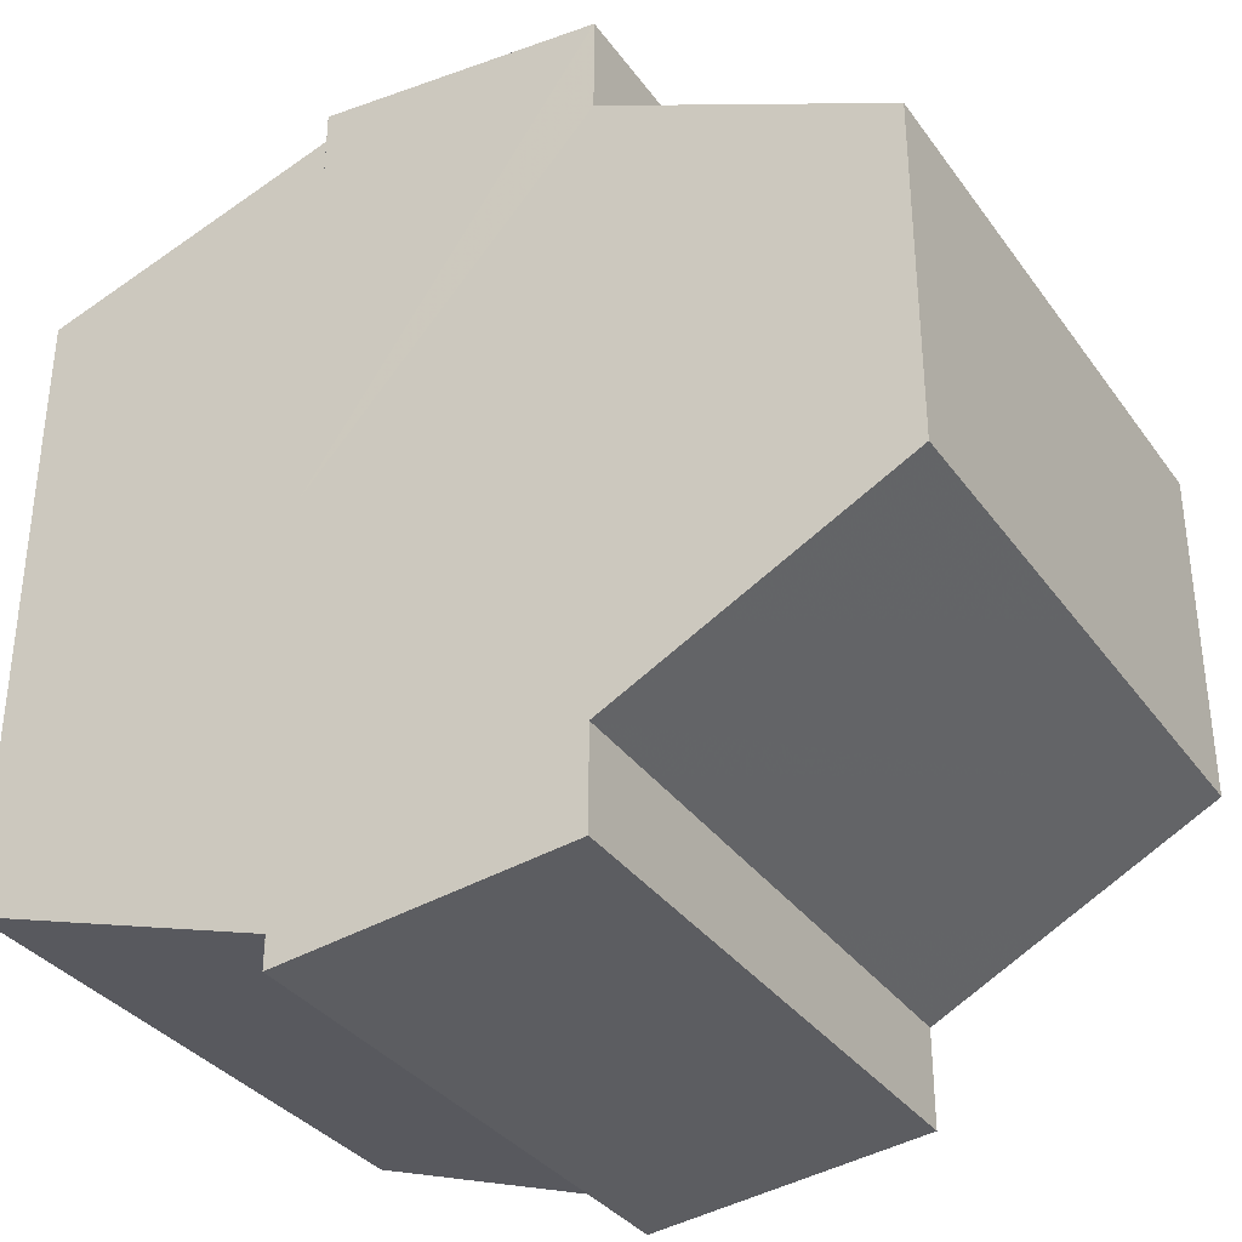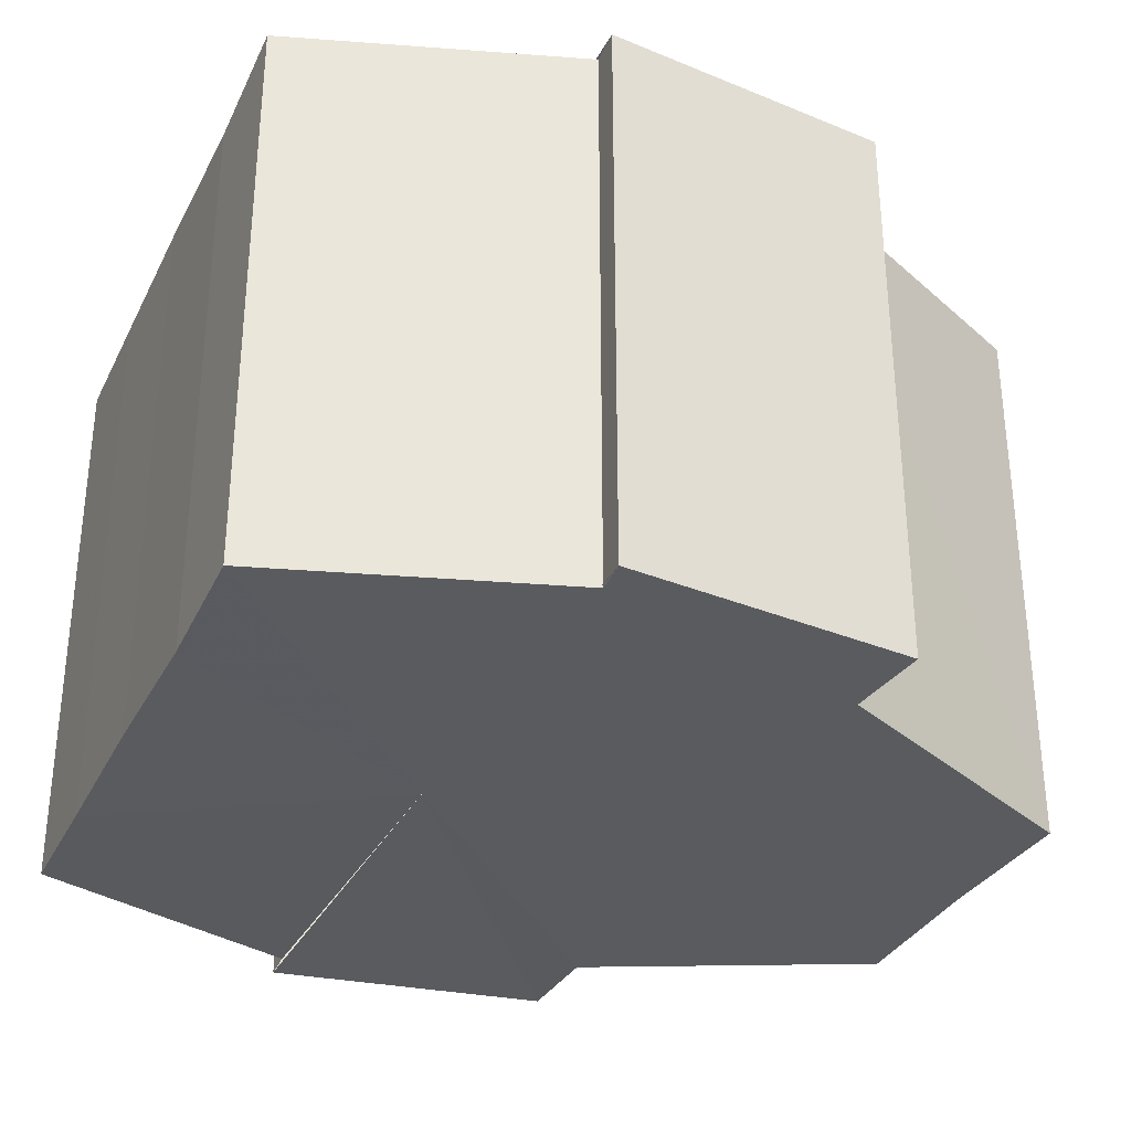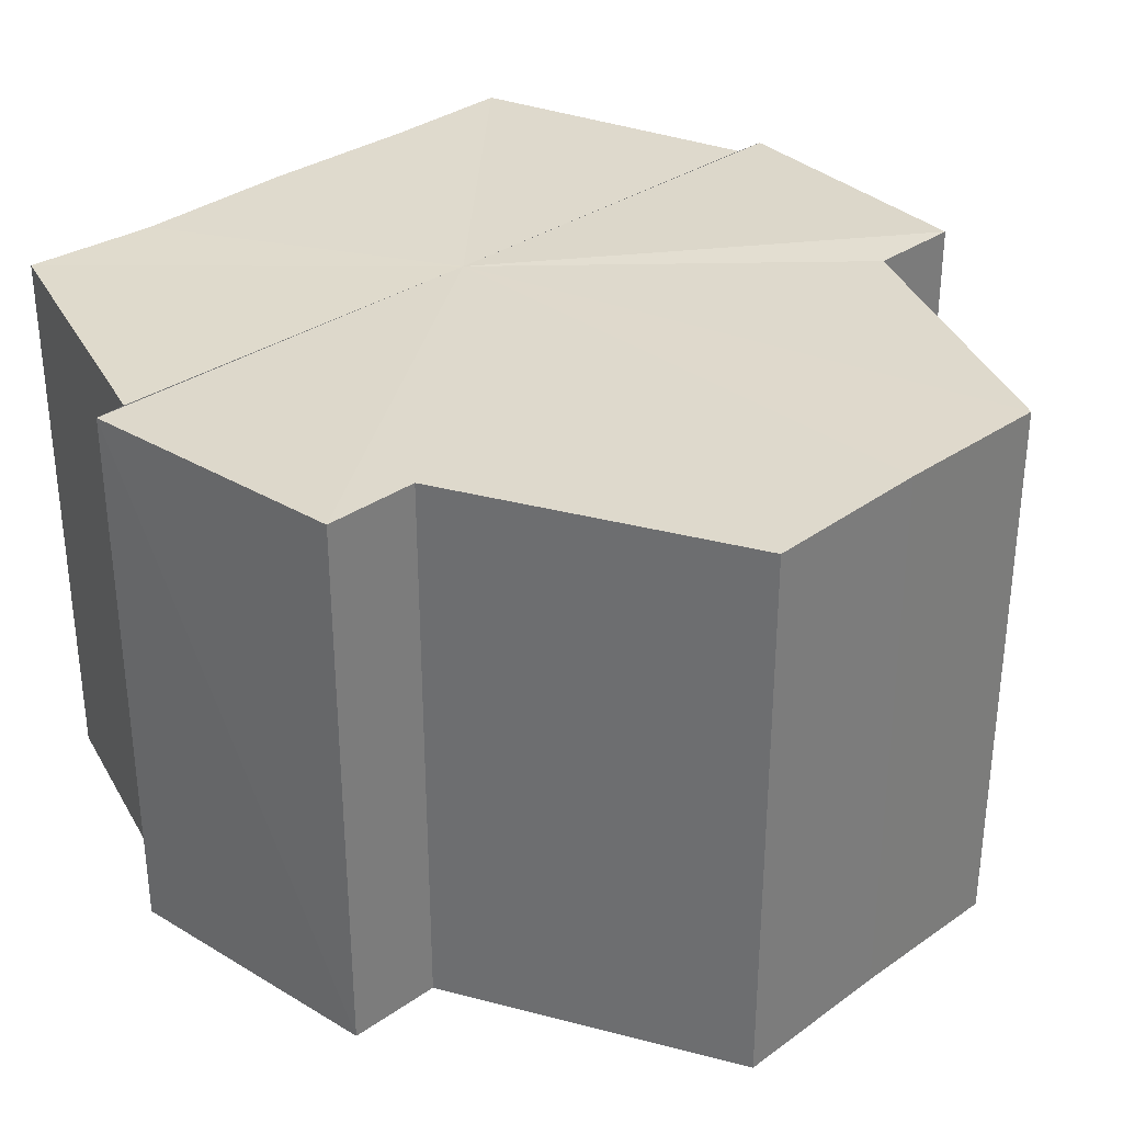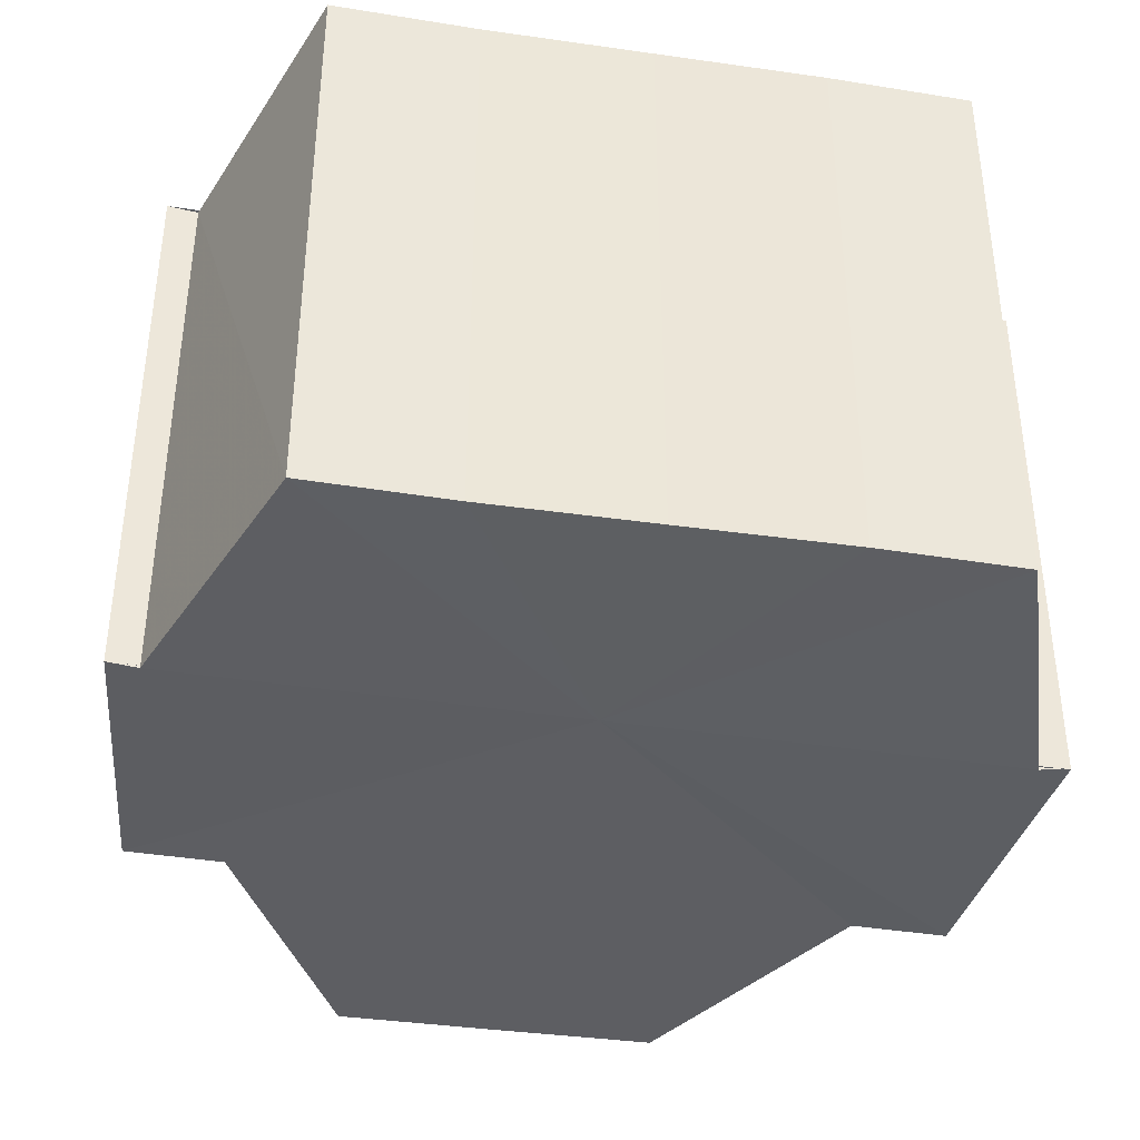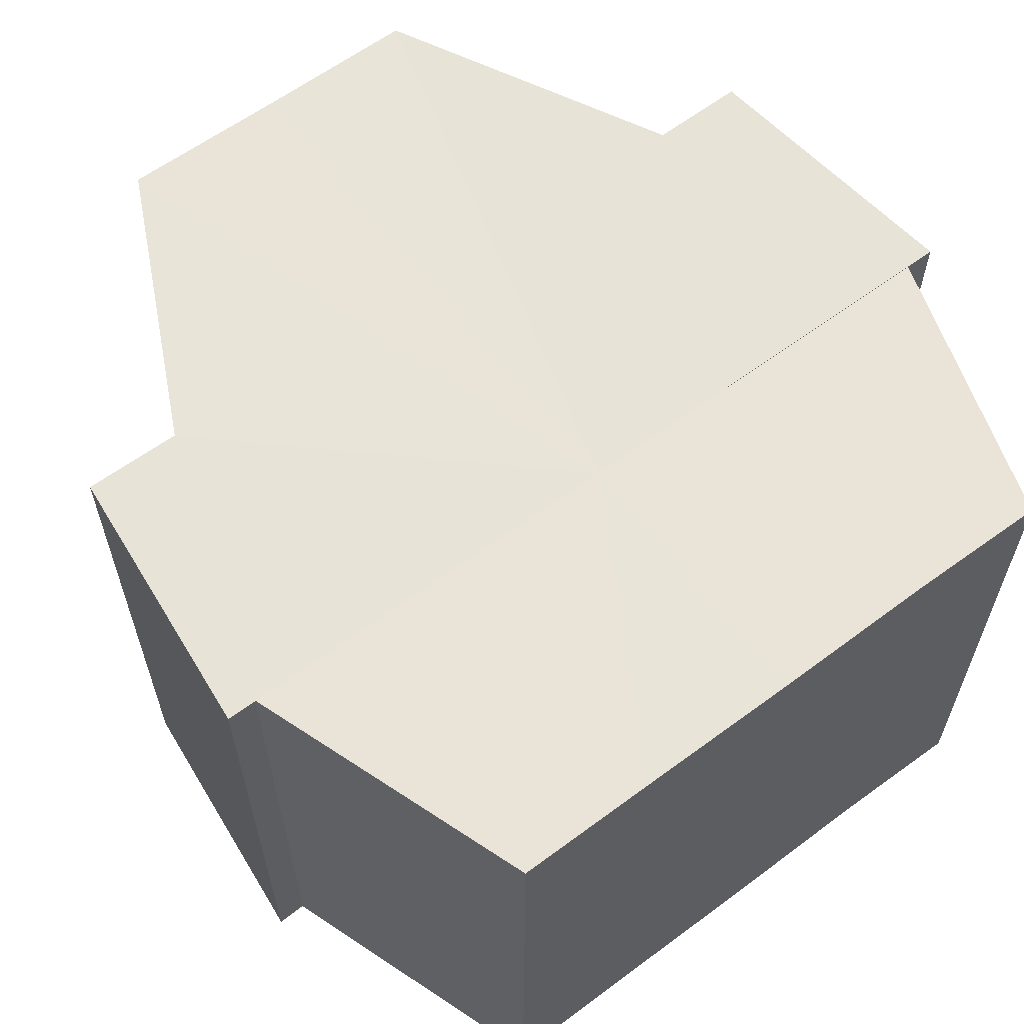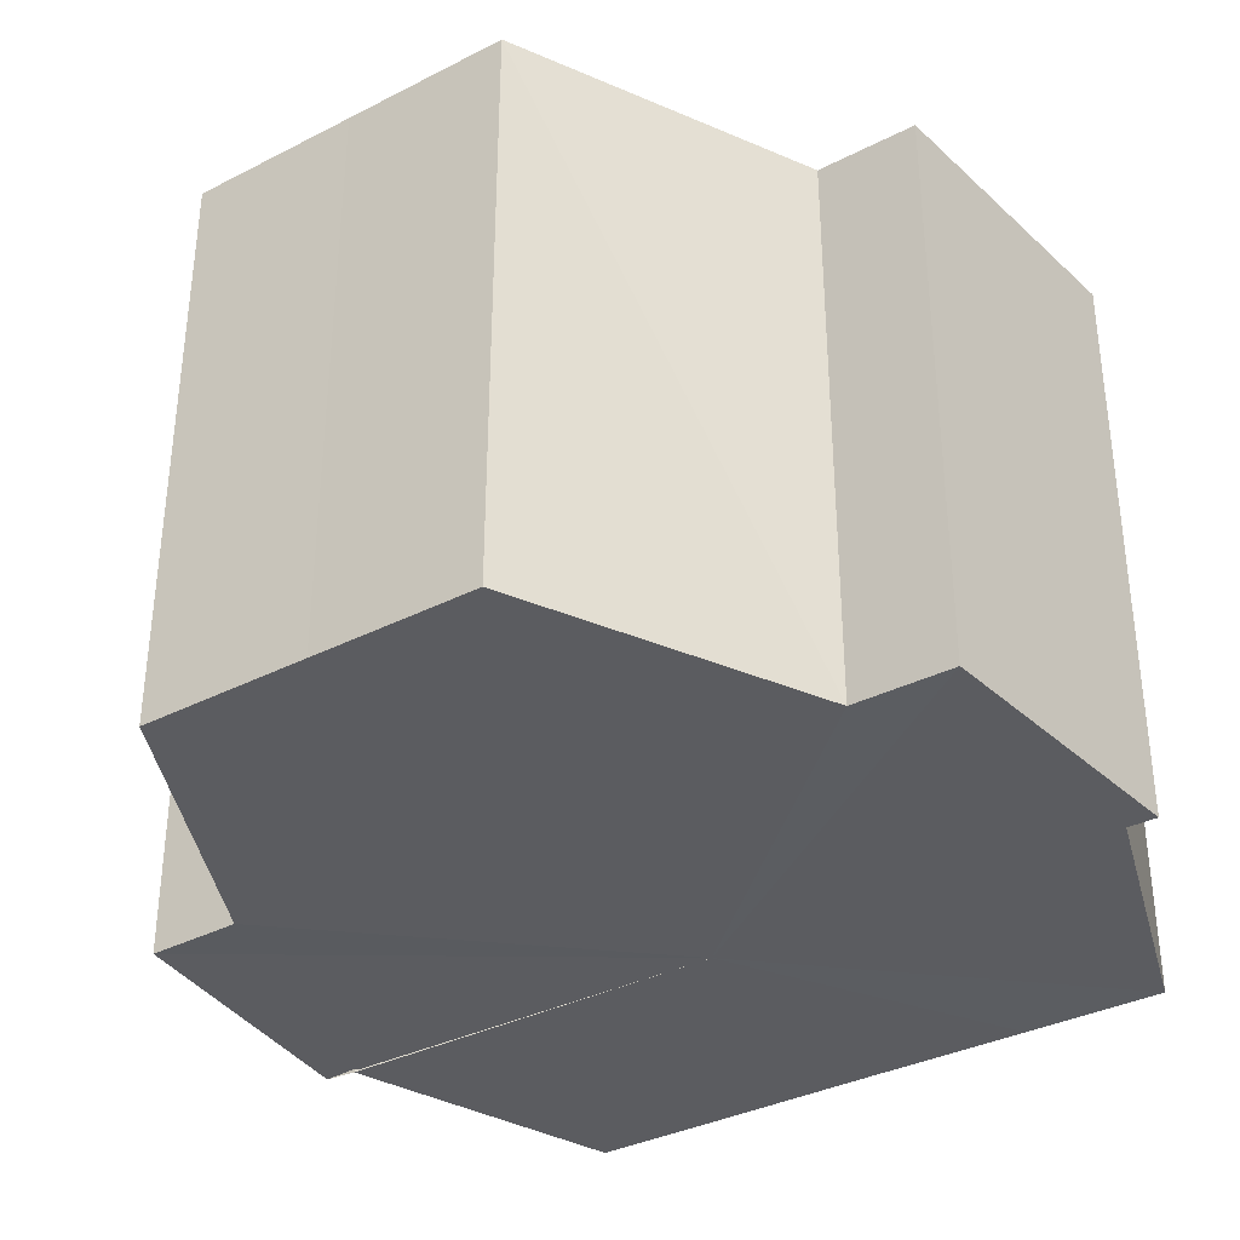
<metadata>
{"format":"obj","ext":"obj","renderer":"f3d","projection":"perspective","resolution":1024,"background":"white","views":[{"elev":-34.8,"azim":-149.1,"up":"+Z"},{"elev":-32.2,"azim":156.6,"up":"+Y"},{"elev":32.6,"azim":-134.2,"up":"+Y"},{"elev":-38.5,"azim":79.3,"up":"+Y"},{"elev":61.2,"azim":52.9,"up":"+Y"},{"elev":-35.1,"azim":-56.0,"up":"+Y"}]}
</metadata>
<code>
o 28597
v 2225 1878 13.85
v 2225 1878 13.85
v 2225 1878 13.85
v 2225 1878 13.85
v 2225 1878 13.85
v 2225 1878 13.85
v 2225 1878 13.85
v 2225 1878 13.85
v 2225 1878 13.85
v 2225 1878 13.86
v 2225 1878 13.85
v 2225 1878 13.87
v 2225 1878 13.86
v 2225 1878 13.87
v 2225 1878 13.87
v 2225 1878 13.87
v 2225 1878 13.87
v 2225 1878 13.85
v 2225 1878 13.85
v 2225 1878 13.85
v 2225 1878 13.85
v 2225 1878 13.85
v 2225 1878 13.86
v 2225 1878 13.86
v 2225 1878 13.87
v 2225 1878 13.87
v 2225 1878 13.87
v 2225 1878 13.87
v 2225 1878 13.87
v 2225 1878 13.87
v 2225 1878 13.88
v 2225 1878 13.87
v 2225 1878 13.88
v 2225 1878 13.88
v 2225 1878 13.86
v 2225 1878 13.87
v 2225 1878 13.87
v 2225 1878 13.87
v 2225 1878 13.86
v 2225 1878 13.85
v 2225 1878 13.85
v 2225 1878 13.85
v 2225 1878 13.85
v 2225 1878 13.85
v 2225 1878 13.85
v 2225 1878 13.85
v 2225 1878 13.86
v 2225 1878 13.87
v 2225 1878 13.87
v 2225 1878 13.87
v 2225 1878 13.88
v 2225 1878 13.87
v 2225 1878 13.88
v 2225 1878 13.87
v 2225 1878 13.87
v 2225 1878 13.86
v 2225 1878 13.87
v 2225 1878 13.87
v 2225 1878 13.86
v 2225 1878 13.85
v 2225 1878 13.85
v 2225 1878 13.85
v 2225 1878 13.85
v 2225 1878 13.85
v 2225 1878 13.85
v 2225 1878 13.85
v 2225 1878 13.85
v 2225 1878 13.85
v 2225 1878 13.85
v 2225 1878 13.85
v 2225 1878 13.85
v 2225 1878 13.86
v 2225 1878 13.85
v 2225 1878 13.87
v 2225 1878 13.86
v 2225 1878 13.87
v 2225 1878 13.87
v 2225 1878 13.87
v 2225 1878 13.87
v 2225 1878 13.87
v 2225 1878 13.87
v 2225 1878 13.87
v 2225 1878 13.87
v 2225 1878 13.86
v 2225 1878 13.87
v 2225 1878 13.85
v 2225 1878 13.86
v 2225 1878 13.85
v 2225 1878 13.85
v 2225 1878 13.85
v 2225 1878 13.85
v 2225 1878 13.85
v 2225 1878 13.85
v 2225 1878 13.85
v 2225 1878 13.86
v 2225 1878 13.87
v 2225 1878 13.87
v 2225 1878 13.87
f 1 2 3
f 4 2 5
f 6 7 5
f 7 8 9
f 8 10 11
f 10 12 13
f 12 14 15
f 14 16 17
f 18 19 20
f 20 21 22
f 22 23 24
f 24 25 26
f 26 27 28
f 28 29 30
f 29 31 32
f 32 33 34
f 35 34 36
f 35 36 37
f 35 37 38
f 35 38 39
f 35 39 40
f 35 40 41
f 35 41 42
f 35 42 43
f 35 44 45
f 35 45 46
f 35 46 47
f 35 47 48
f 35 48 49
f 35 49 50
f 51 52 53
f 53 54 55
f 56 54 33
f 56 57 54
f 56 58 57
f 56 59 58
f 56 60 59
f 56 61 60
f 56 62 61
f 63 62 64
f 56 65 62
f 66 67 63
f 68 65 69
f 70 71 68
f 72 73 66
f 74 75 72
f 76 77 74
f 78 79 76
f 80 81 78
f 81 82 83
f 82 84 85
f 84 86 87
f 86 88 89
f 88 90 91
f 56 92 93
f 56 94 92
f 56 95 94
f 56 96 95
f 56 97 96
f 56 98 97

</code>
